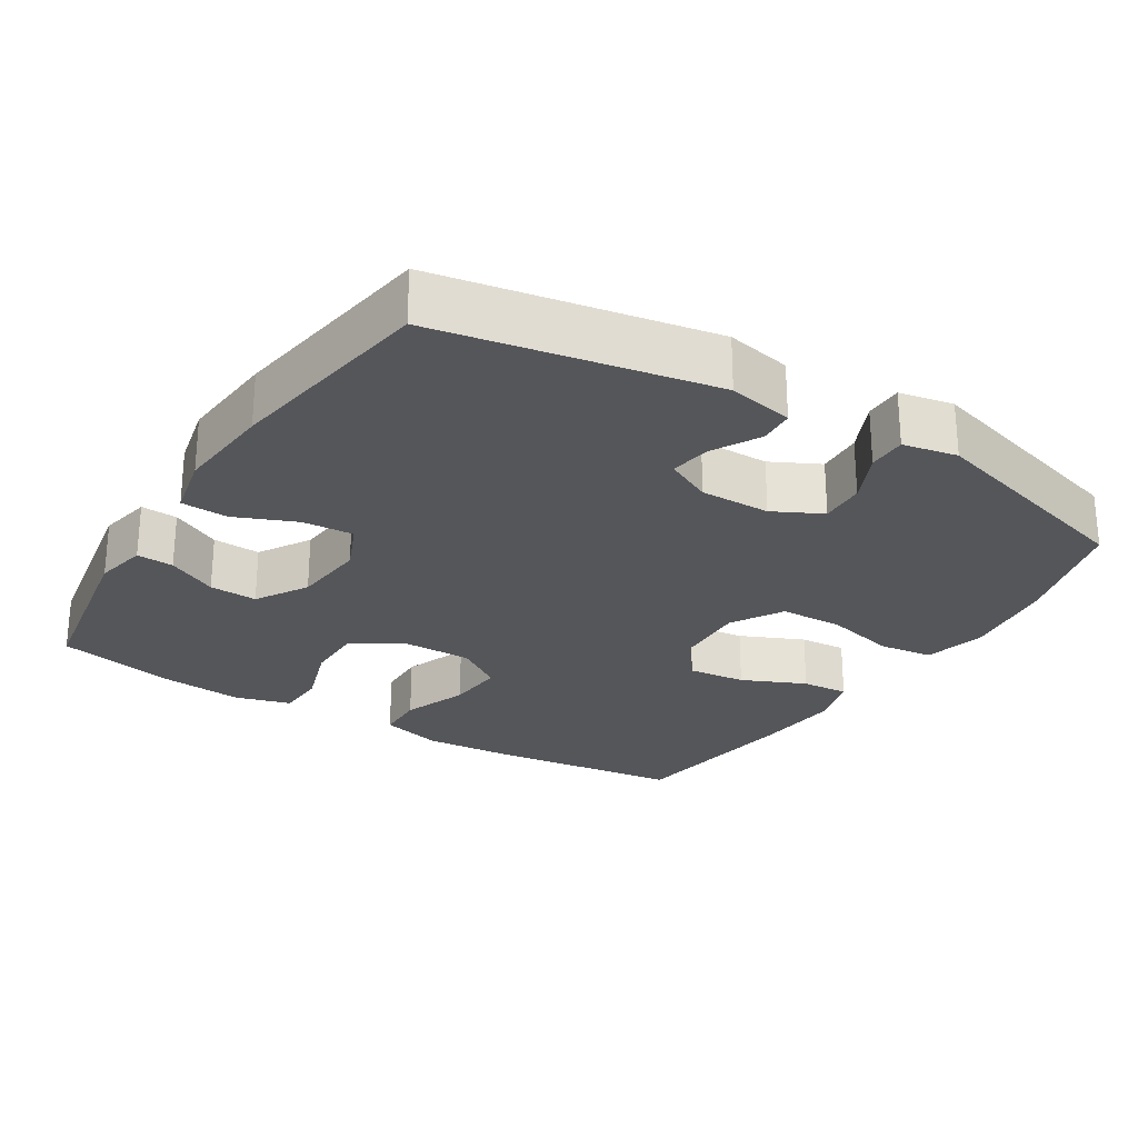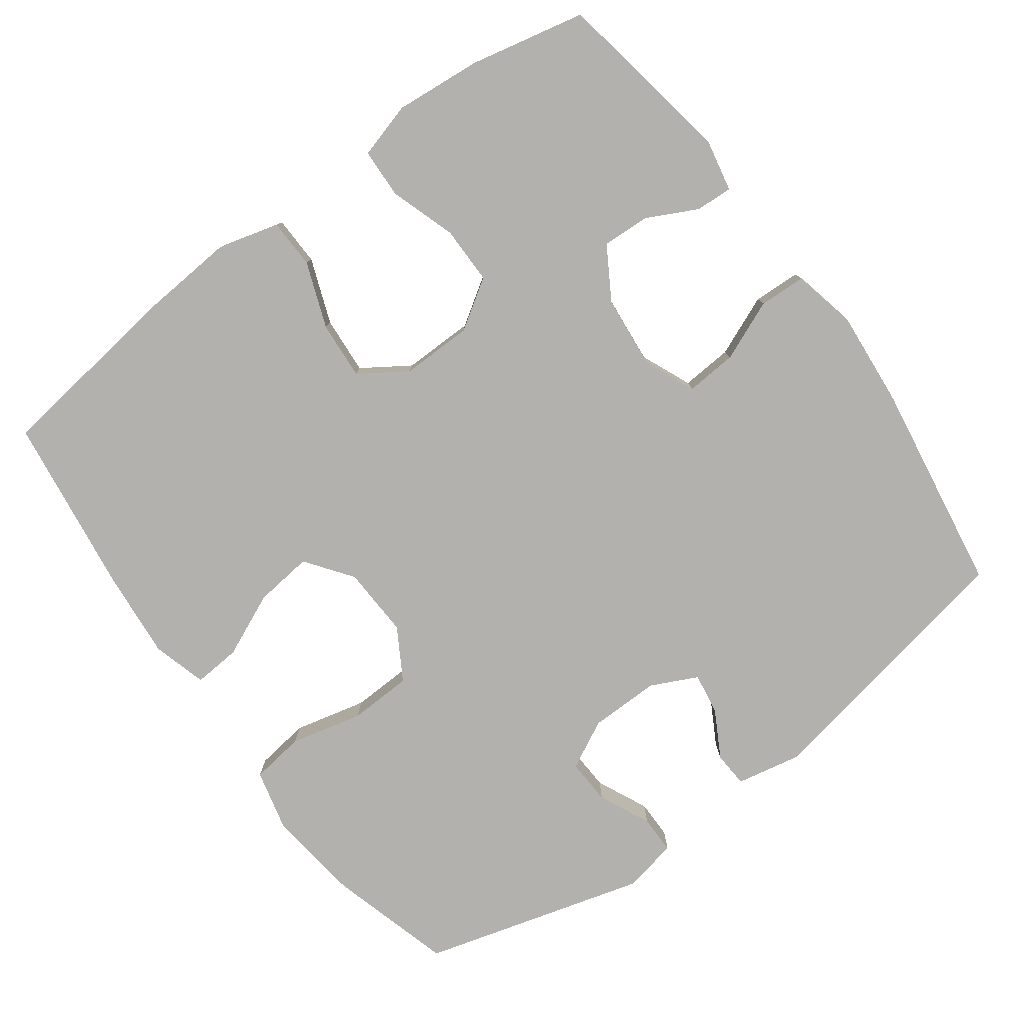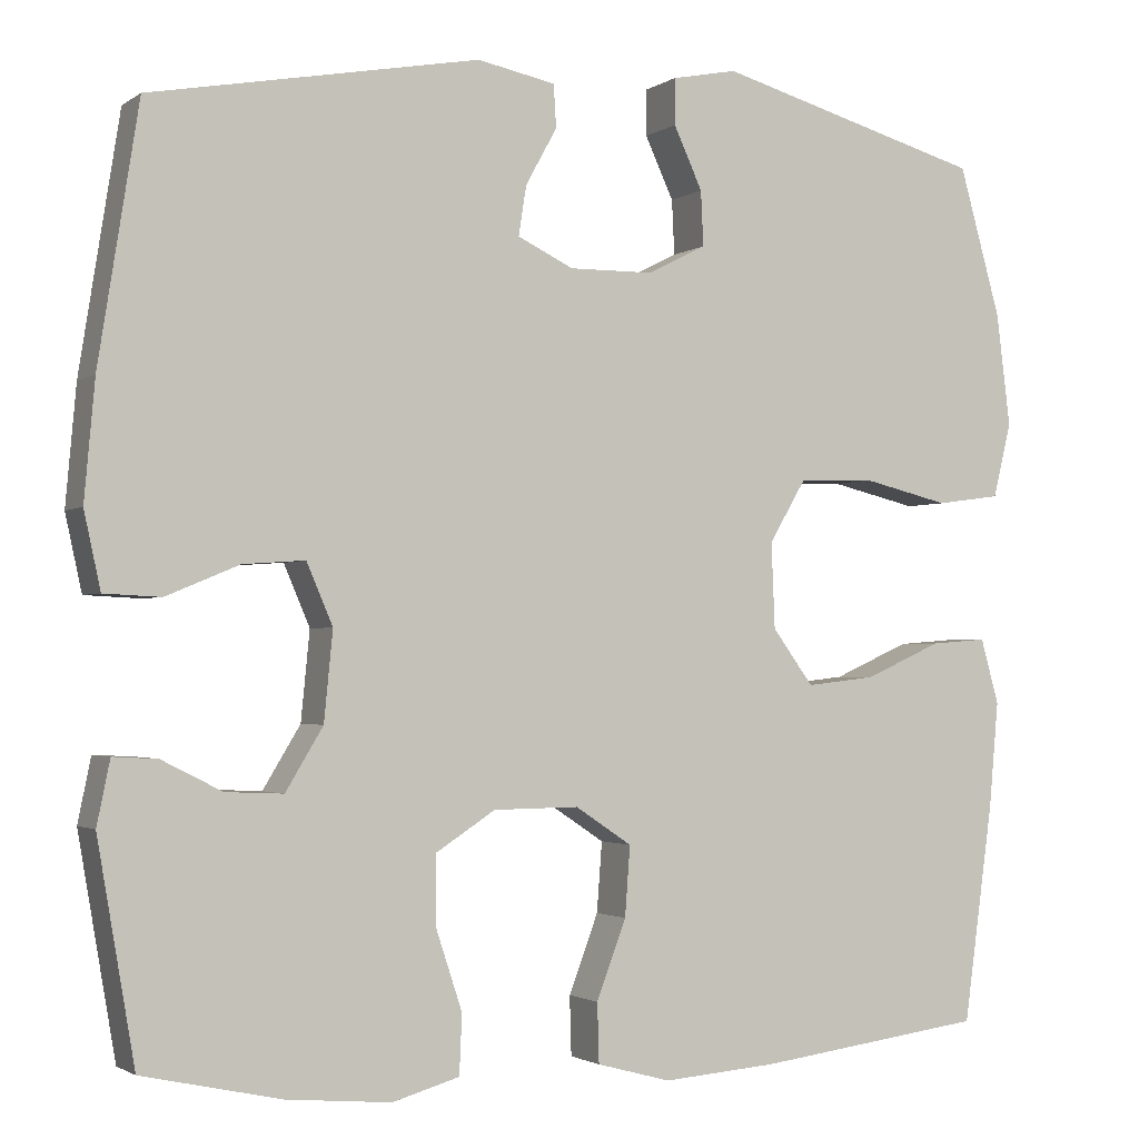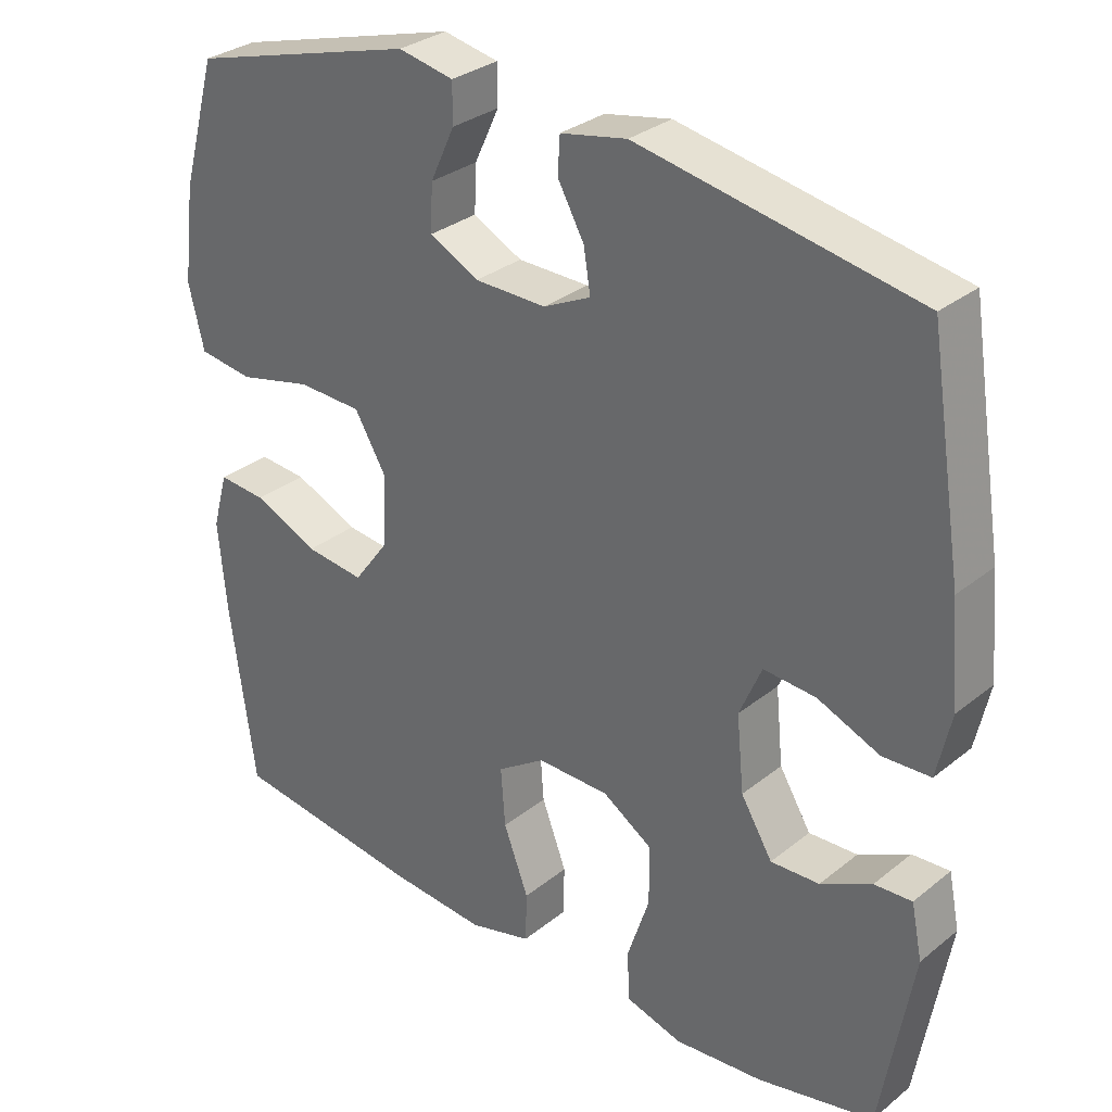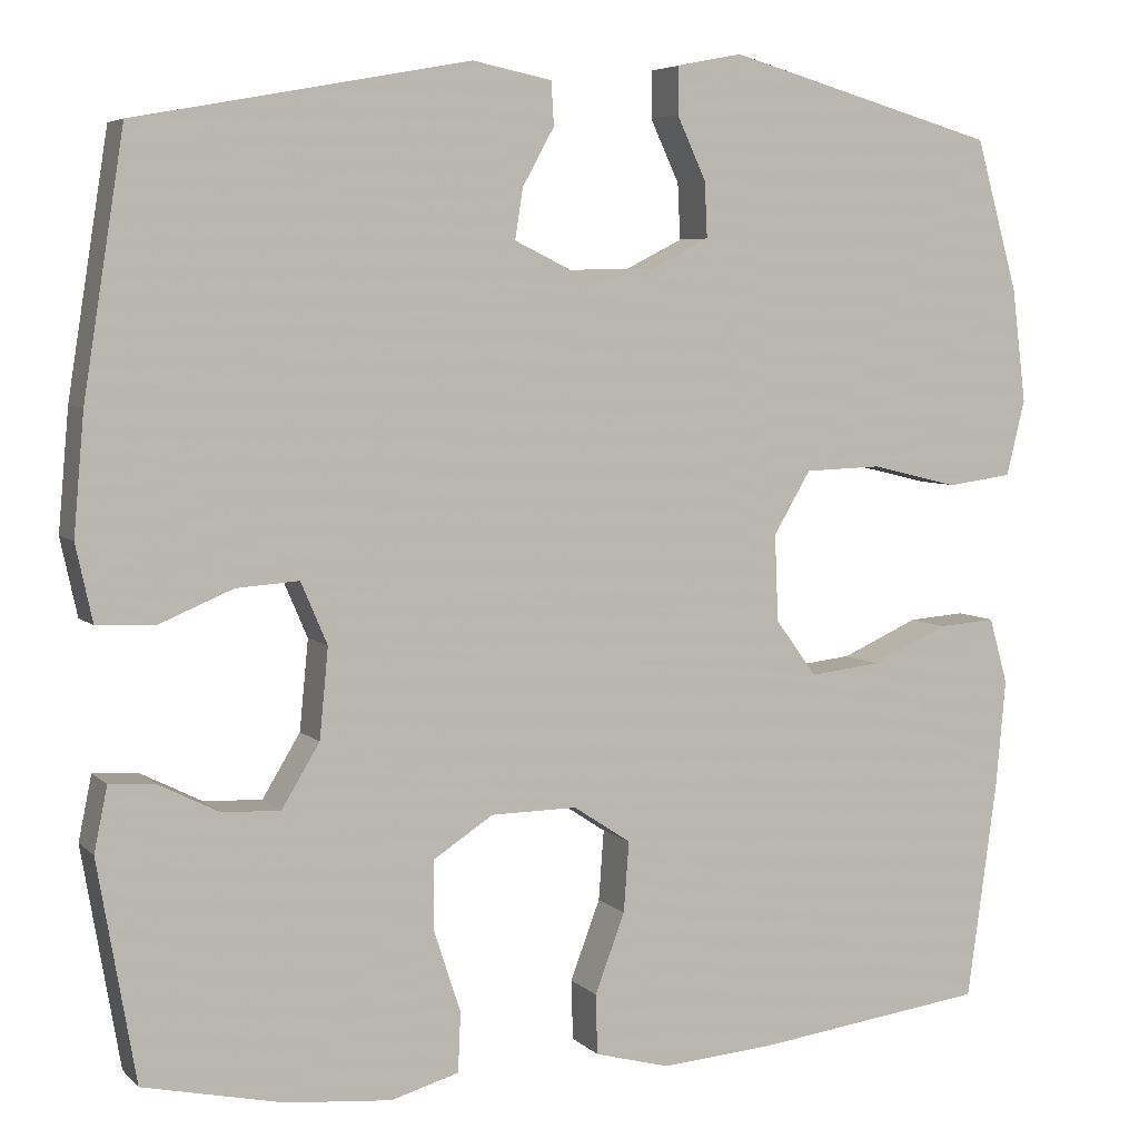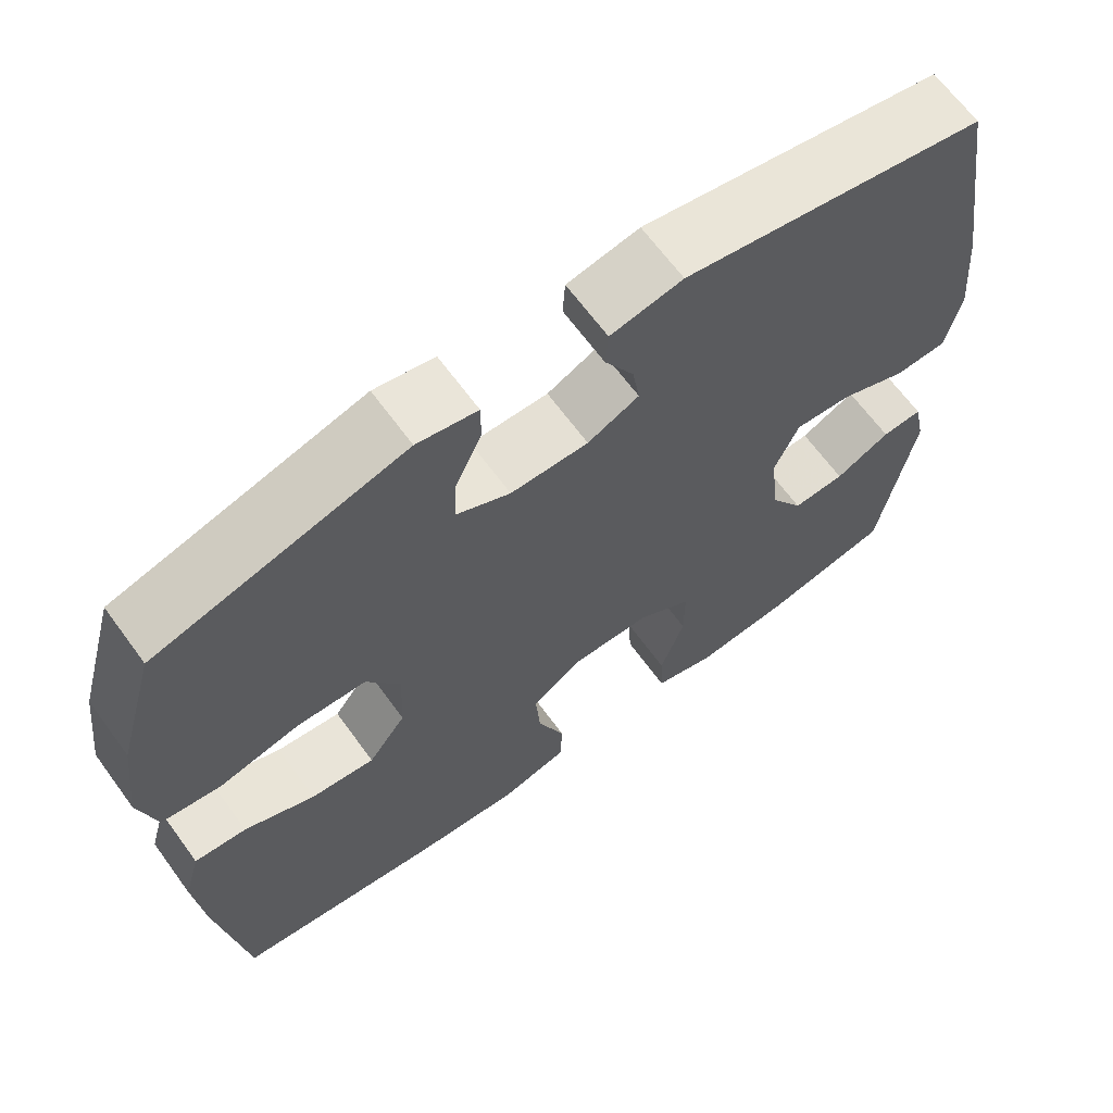
<metadata>
{"format":"obj","ext":"obj","renderer":"f3d","projection":"perspective","resolution":1024,"background":"white","views":[{"elev":-25.8,"azim":-32.0,"up":"+Y"},{"elev":-79.2,"azim":-143.6,"up":"+Y"},{"elev":-2.0,"azim":-25.6,"up":"+Z"},{"elev":30.9,"azim":-138.7,"up":"+Z"},{"elev":5.6,"azim":-22.9,"up":"+Z"},{"elev":66.0,"azim":143.8,"up":"+Z"}]}
</metadata>
<code>
v -0.5 0.07 -0.5
v -0.543 0.07 -0.251
v -0.528 0.07 -0.178
v -0.477 0.07 -0.181
v -0.408 0.07 -0.216
v -0.342 0.07 -0.219
v -0.299 0.07 -0.148
v -0.289 0.07 -0.046
v -0.319 0.07 0.024
v -0.39 0.07 0.019
v -0.474 0.07 -0.016
v -0.539 0.07 -0.013
v -0.558 0.07 0.074
v -0.546 0.07 0.209
v -0.5 0.07 0.5
v -0.123 0.07 0.57
v -0.033 0.07 0.552
v -0.03 0.07 0.503
v -0.066 0.07 0.438
v -0.075 0.07 0.381
v -0.011 0.07 0.35
v 0.086 0.07 0.351
v 0.153 0.07 0.385
v 0.15 0.07 0.448
v 0.117 0.07 0.519
v 0.117 0.07 0.572
v 0.192 0.07 0.587
v 0.5 0.07 0.5
v 0.548 0.07 0.329
v 0.564 0.07 0.2
v 0.543 0.07 0.114
v 0.469 0.07 0.104
v 0.369 0.07 0.128
v 0.282 0.07 0.125
v 0.24 0.07 0.054
v 0.244 0.07 -0.044
v 0.291 0.07 -0.108
v 0.371 0.07 -0.099
v 0.459 0.07 -0.06
v 0.524 0.07 -0.055
v 0.545 0.07 -0.13
v 0.534 0.07 -0.252
v 0.5 0.07 -0.5
v 0.238 0.07 -0.534
v 0.107 0.07 -0.544
v 0.022 0.07 -0.521
v 0.02 0.07 -0.453
v 0.054 0.07 -0.363
v 0.06 0.07 -0.283
v -0.005 0.07 -0.24
v -0.103 0.07 -0.241
v -0.171 0.07 -0.285
v -0.171 0.07 -0.365
v -0.141 0.07 -0.456
v -0.144 0.07 -0.524
v -0.221 0.07 -0.546
v -0.341 0.07 -0.535
v -0.5 0 -0.5
v -0.543 0 -0.251
v -0.528 0 -0.178
v -0.477 0 -0.181
v -0.408 0 -0.216
v -0.342 0 -0.219
v -0.299 0 -0.148
v -0.289 0 -0.046
v -0.319 0 0.024
v -0.39 0 0.019
v -0.474 0 -0.016
v -0.539 0 -0.013
v -0.558 0 0.074
v -0.546 0 0.209
v -0.5 0 0.5
v -0.123 0 0.57
v -0.033 0 0.552
v -0.03 0 0.503
v -0.066 0 0.438
v -0.075 0 0.381
v -0.011 0 0.35
v 0.086 0 0.351
v 0.153 0 0.385
v 0.15 0 0.448
v 0.117 0 0.519
v 0.117 0 0.572
v 0.192 0 0.587
v 0.5 0 0.5
v 0.548 0 0.329
v 0.564 0 0.2
v 0.543 0 0.114
v 0.469 0 0.104
v 0.369 0 0.128
v 0.282 0 0.125
v 0.24 0 0.054
v 0.244 0 -0.044
v 0.291 0 -0.108
v 0.371 0 -0.099
v 0.459 0 -0.06
v 0.524 0 -0.055
v 0.545 0 -0.13
v 0.534 0 -0.252
v 0.5 0 -0.5
v 0.238 0 -0.534
v 0.107 0 -0.544
v 0.022 0 -0.521
v 0.02 0 -0.453
v 0.054 0 -0.363
v 0.06 0 -0.283
v -0.005 0 -0.24
v -0.103 0 -0.241
v -0.171 0 -0.285
v -0.171 0 -0.365
v -0.141 0 -0.456
v -0.144 0 -0.524
v -0.221 0 -0.546
v -0.341 0 -0.535
f 53 54 55 56
f 52 53 56 57
f 45 46 47 48
f 45 48 49
f 44 45 49
f 43 44 49
f 42 43 49 50
f 38 39 40 41
f 37 38 41 42
f 30 31 32 33
f 30 33 34
f 29 30 34
f 28 29 34
f 27 28 34 35
f 24 25 26 27
f 23 24 27 35
f 16 17 18 19
f 16 19 20
f 15 16 20
f 14 15 20 21
f 10 11 12 13
f 9 10 13 14
f 2 3 4 5
f 2 5 6
f 52 57 1 2
f 51 52 2 6
f 50 51 6 7
f 37 42 50 7
f 36 37 7 8
f 22 23 35 36
f 22 36 8 9
f 9 14 21 22
f 113 112 111 110
f 114 113 110 109
f 105 104 103 102
f 106 105 102
f 106 102 101
f 106 101 100
f 107 106 100 99
f 98 97 96 95
f 99 98 95 94
f 90 89 88 87
f 91 90 87
f 91 87 86
f 91 86 85
f 92 91 85 84
f 84 83 82 81
f 92 84 81 80
f 76 75 74 73
f 77 76 73
f 77 73 72
f 78 77 72 71
f 70 69 68 67
f 71 70 67 66
f 62 61 60 59
f 63 62 59
f 59 58 114 109
f 63 59 109 108
f 64 63 108 107
f 64 107 99 94
f 65 64 94 93
f 93 92 80 79
f 66 65 93 79
f 79 78 71 66
f 1 58 59 2
f 2 59 60 3
f 3 60 61 4
f 4 61 62 5
f 5 62 63 6
f 6 63 64 7
f 7 64 65 8
f 8 65 66 9
f 9 66 67 10
f 10 67 68 11
f 11 68 69 12
f 12 69 70 13
f 13 70 71 14
f 14 71 72 15
f 15 72 73 16
f 16 73 74 17
f 17 74 75 18
f 18 75 76 19
f 19 76 77 20
f 20 77 78 21
f 21 78 79 22
f 22 79 80 23
f 23 80 81 24
f 24 81 82 25
f 25 82 83 26
f 26 83 84 27
f 27 84 85 28
f 28 85 86 29
f 29 86 87 30
f 30 87 88 31
f 31 88 89 32
f 32 89 90 33
f 33 90 91 34
f 34 91 92 35
f 35 92 93 36
f 36 93 94 37
f 37 94 95 38
f 38 95 96 39
f 39 96 97 40
f 40 97 98 41
f 41 98 99 42
f 42 99 100 43
f 43 100 101 44
f 44 101 102 45
f 45 102 103 46
f 46 103 104 47
f 47 104 105 48
f 48 105 106 49
f 49 106 107 50
f 50 107 108 51
f 51 108 109 52
f 52 109 110 53
f 53 110 111 54
f 54 111 112 55
f 55 112 113 56
f 56 113 114 57
f 57 114 58 1

</code>
